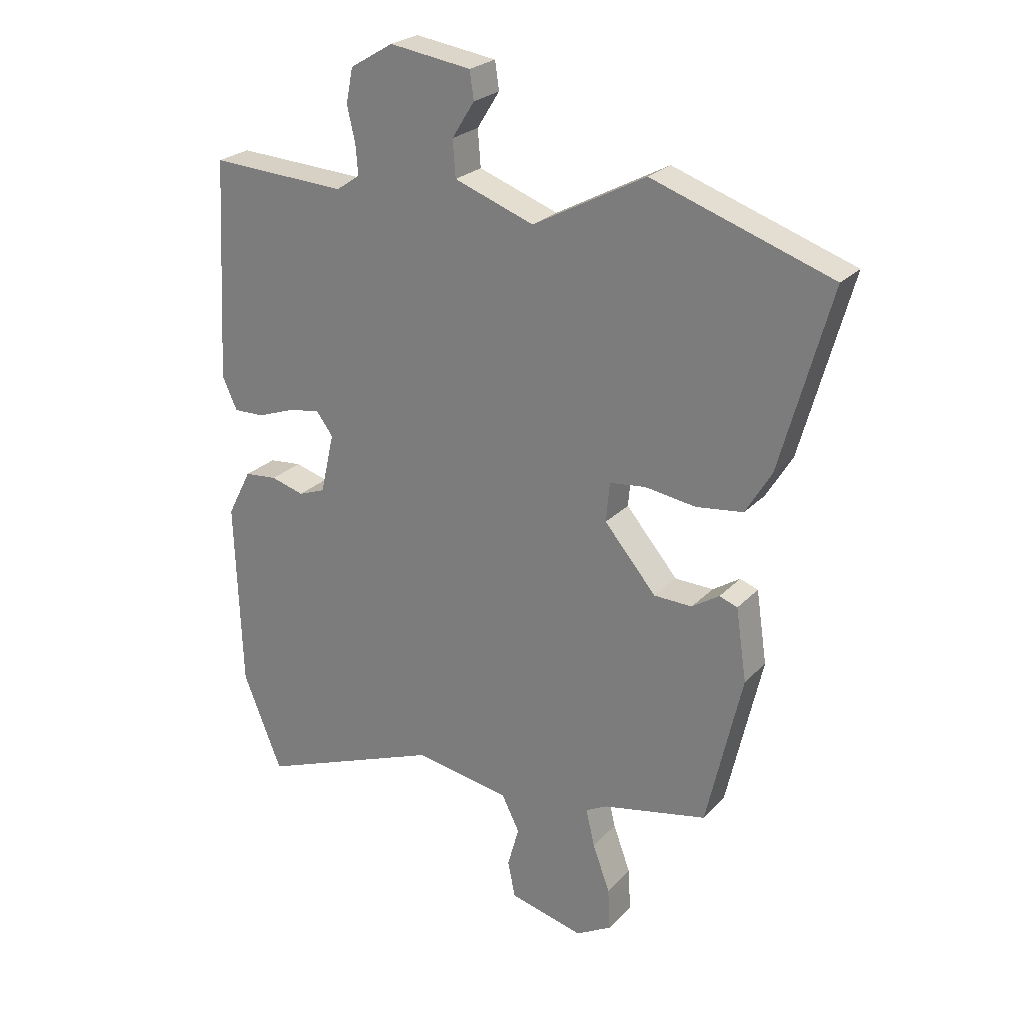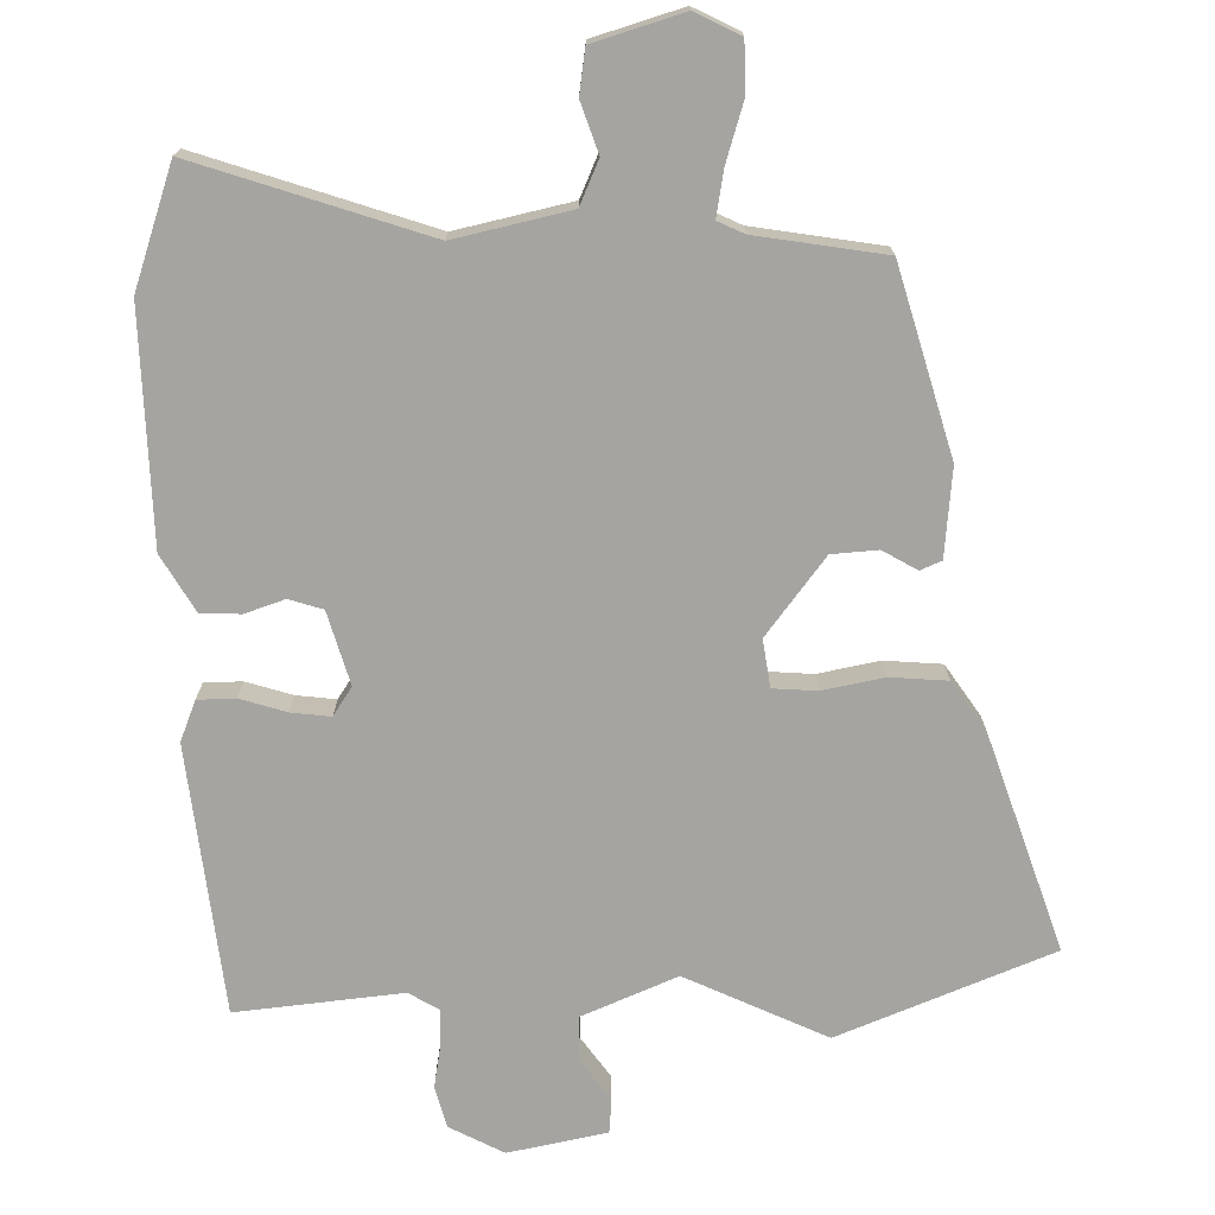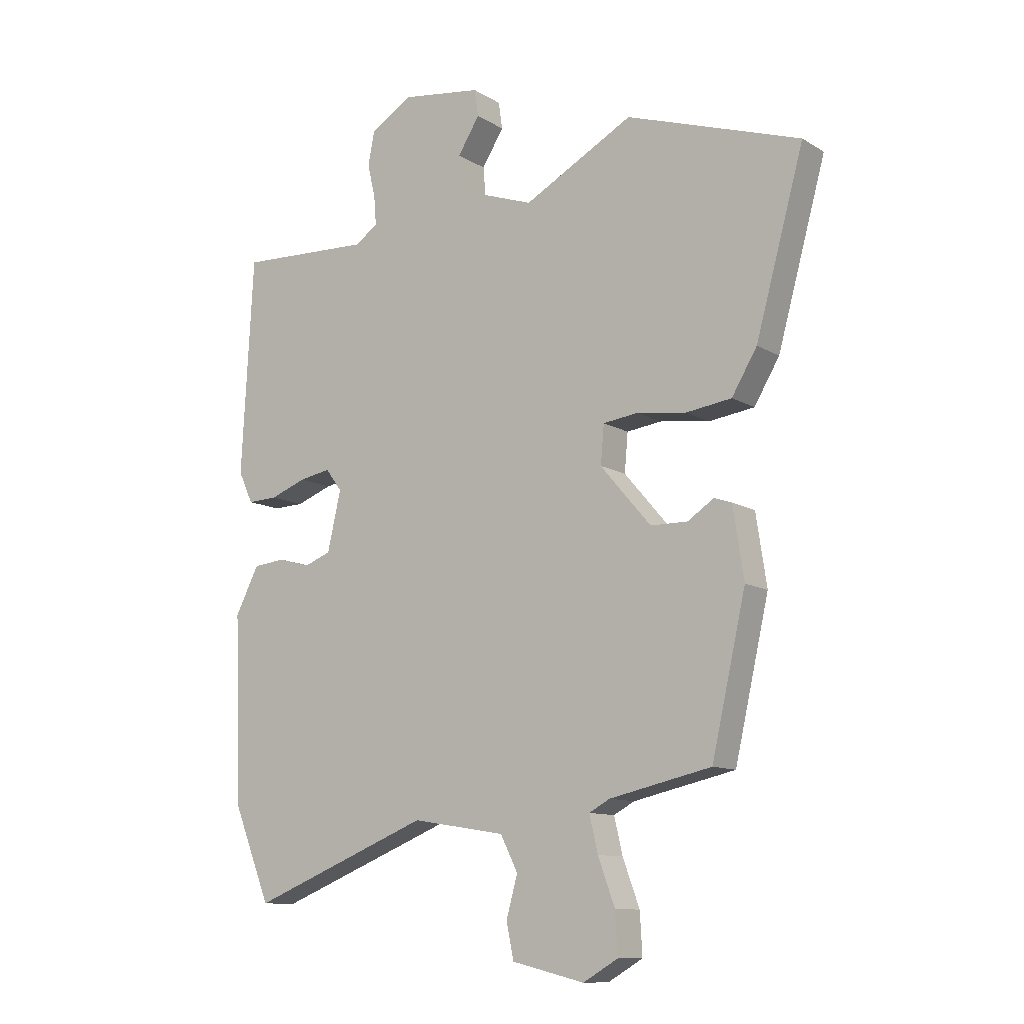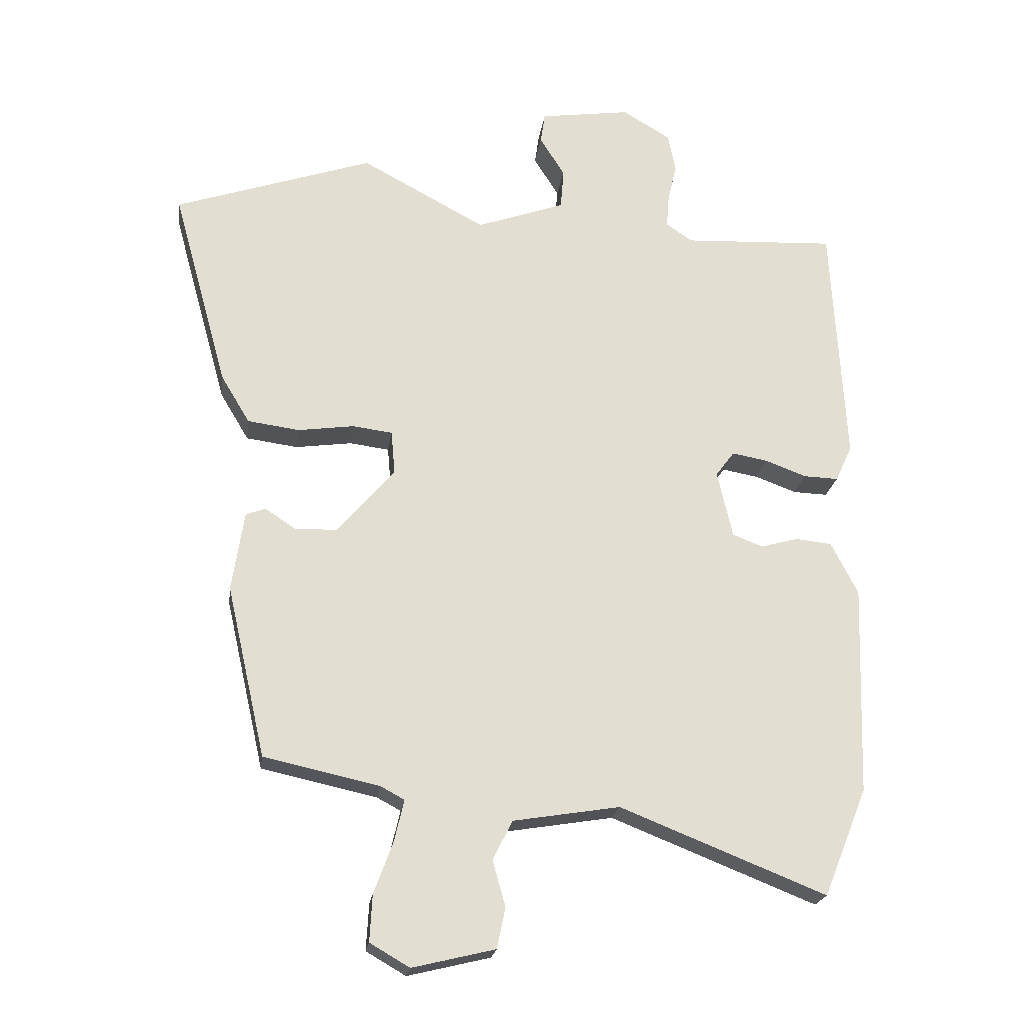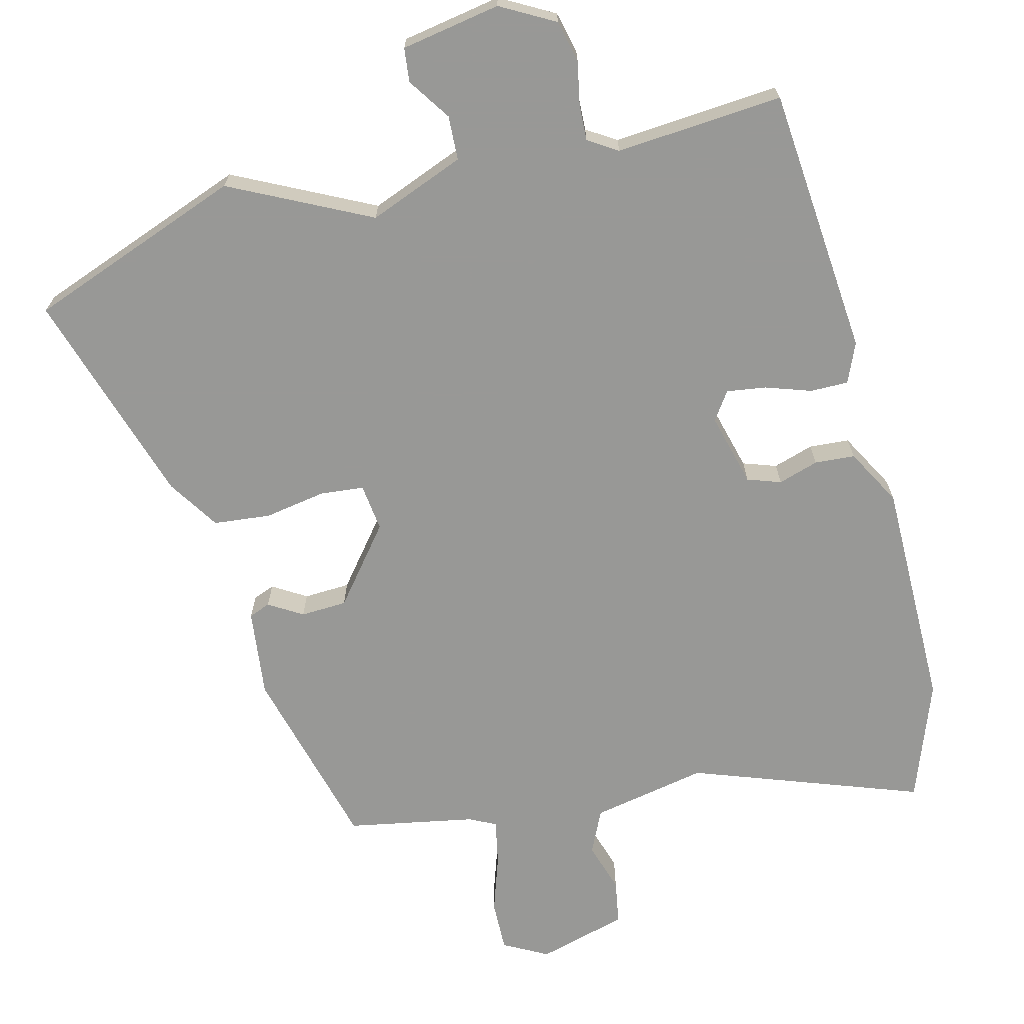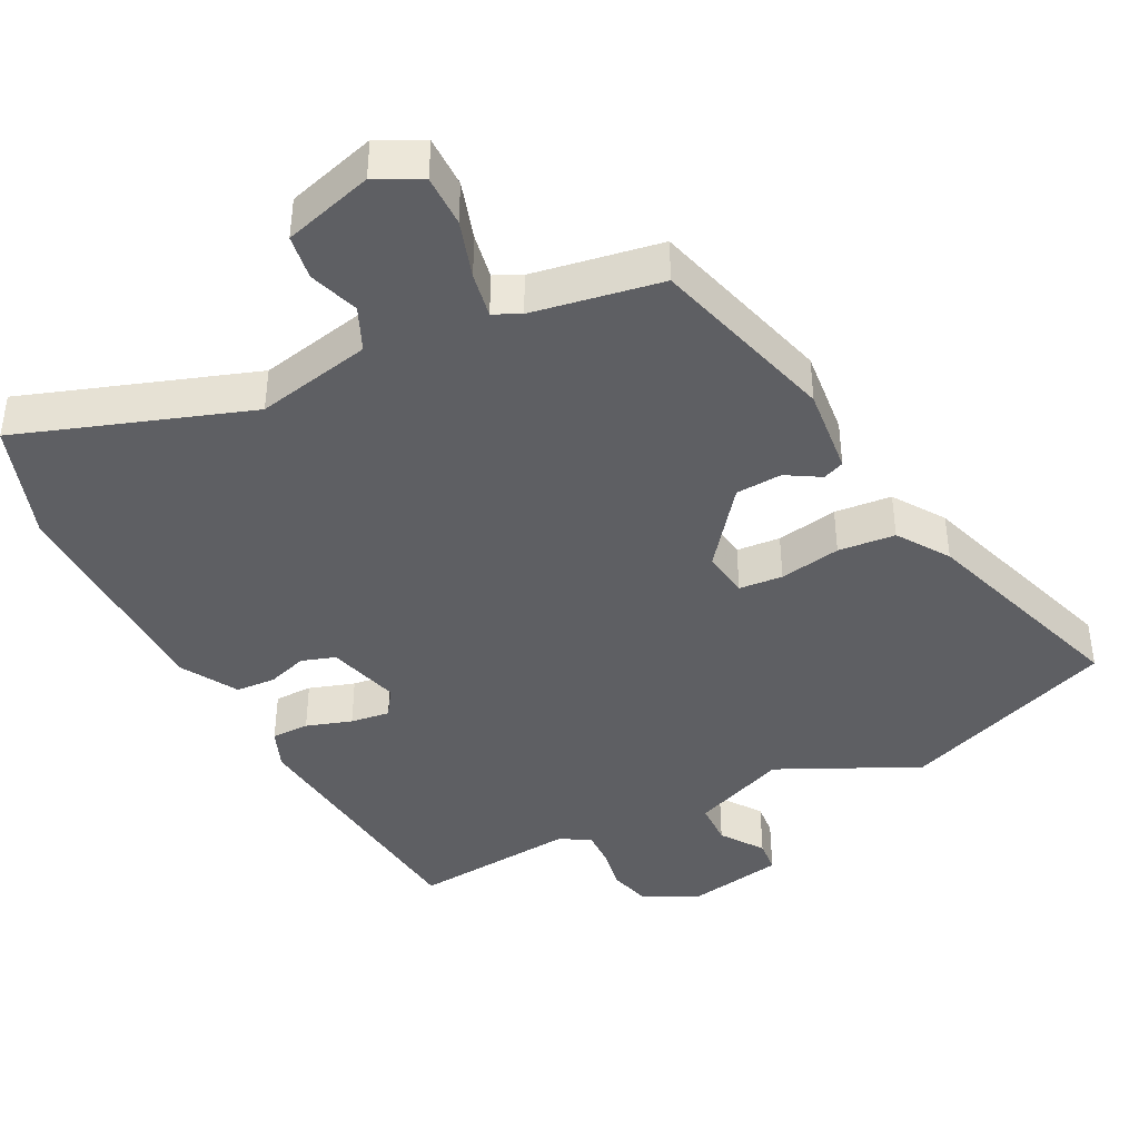
<metadata>
{"format":"obj","ext":"obj","renderer":"f3d","projection":"perspective","resolution":1024,"background":"white","views":[{"elev":24.9,"azim":-147.7,"up":"+Z"},{"elev":-73.3,"azim":-175.7,"up":"+Y"},{"elev":-11.2,"azim":-144.7,"up":"+Z"},{"elev":-21.6,"azim":-7.7,"up":"+Z"},{"elev":-68.5,"azim":16.1,"up":"+Y"},{"elev":-41.1,"azim":-150.3,"up":"+Y"}]}
</metadata>
<code>
v 0.492 0.07 0.469
v 0.513 0.07 0.085
v 0.487 0.07 0.029
v 0.433 0.07 0.031
v 0.369 0.07 0.055
v 0.313 0.07 0.065
v 0.284 0.07 0.026
v 0.308 0.07 -0.079
v 0.355 0.07 -0.097
v 0.413 0.07 -0.081
v 0.47 0.07 -0.087
v 0.512 0.07 -0.169
v 0.501 0.07 -0.498
v 0.433 0.07 -0.666
v 0.112 0.07 -0.538
v -0.054 0.07 -0.565
v -0.085 0.07 -0.626
v -0.065 0.07 -0.698
v -0.078 0.07 -0.761
v -0.207 0.07 -0.792
v -0.269 0.07 -0.756
v -0.265 0.07 -0.683
v -0.235 0.07 -0.602
v -0.22 0.07 -0.538
v -0.257 0.07 -0.518
v -0.438 0.07 -0.478
v -0.499 0.07 -0.21
v -0.48 0.07 -0.085
v -0.449 0.07 -0.074
v -0.402 0.07 -0.105
v -0.336 0.07 -0.104
v -0.246 0.07 0.001
v -0.252 0.07 0.069
v -0.314 0.07 0.077
v -0.402 0.07 0.065
v -0.483 0.07 0.076
v -0.528 0.07 0.151
v -0.614 0.07 0.462
v -0.304 0.07 0.566
v -0.109 0.07 0.461
v 0.029 0.07 0.51
v 0.034 0.07 0.573
v -0.005 0.07 0.635
v 0.002 0.07 0.683
v 0.144 0.07 0.703
v 0.219 0.07 0.658
v 0.231 0.07 0.598
v 0.217 0.07 0.537
v 0.213 0.07 0.486
v 0.254 0.07 0.458
v 0.492 0 0.469
v 0.513 0 0.085
v 0.487 0 0.029
v 0.433 0 0.031
v 0.369 0 0.055
v 0.313 0 0.065
v 0.284 0 0.026
v 0.308 0 -0.079
v 0.355 0 -0.097
v 0.413 0 -0.081
v 0.47 0 -0.087
v 0.512 0 -0.169
v 0.501 0 -0.498
v 0.433 0 -0.666
v 0.112 0 -0.538
v -0.054 0 -0.565
v -0.085 0 -0.626
v -0.065 0 -0.698
v -0.078 0 -0.761
v -0.207 0 -0.792
v -0.269 0 -0.756
v -0.265 0 -0.683
v -0.235 0 -0.602
v -0.22 0 -0.538
v -0.257 0 -0.518
v -0.438 0 -0.478
v -0.499 0 -0.21
v -0.48 0 -0.085
v -0.449 0 -0.074
v -0.402 0 -0.105
v -0.336 0 -0.104
v -0.246 0 0.001
v -0.252 0 0.069
v -0.314 0 0.077
v -0.402 0 0.065
v -0.483 0 0.076
v -0.528 0 0.151
v -0.614 0 0.462
v -0.304 0 0.566
v -0.109 0 0.461
v 0.029 0 0.51
v 0.034 0 0.573
v -0.005 0 0.635
v 0.002 0 0.683
v 0.144 0 0.703
v 0.219 0 0.658
v 0.231 0 0.598
v 0.217 0 0.537
v 0.213 0 0.486
v 0.254 0 0.458
f 45 46 47 48
f 45 48 49
f 42 43 44 45
f 41 42 45 49
f 40 41 49 50
f 38 39 40
f 37 38 40 50
f 34 35 36 37
f 33 34 37 50
f 27 28 29 30
f 25 26 27 30
f 24 25 30 31
f 20 21 22 23
f 20 23 24
f 17 18 19 20
f 16 17 20 24
f 15 16 24 31
f 9 10 11 12
f 8 9 12 13
f 2 3 4 5
f 2 5 6
f 1 2 6
f 32 33 50 1
f 8 13 14 15
f 7 8 15 31
f 7 31 32
f 1 6 7 32
f 98 97 96 95
f 99 98 95
f 95 94 93 92
f 99 95 92 91
f 100 99 91 90
f 90 89 88
f 100 90 88 87
f 87 86 85 84
f 100 87 84 83
f 80 79 78 77
f 80 77 76 75
f 81 80 75 74
f 73 72 71 70
f 74 73 70
f 70 69 68 67
f 74 70 67 66
f 81 74 66 65
f 62 61 60 59
f 63 62 59 58
f 55 54 53 52
f 56 55 52
f 56 52 51
f 51 100 83 82
f 65 64 63 58
f 81 65 58 57
f 82 81 57
f 82 57 56 51
f 1 51 52 2
f 2 52 53 3
f 3 53 54 4
f 4 54 55 5
f 5 55 56 6
f 6 56 57 7
f 7 57 58 8
f 8 58 59 9
f 9 59 60 10
f 10 60 61 11
f 11 61 62 12
f 12 62 63 13
f 13 63 64 14
f 14 64 65 15
f 15 65 66 16
f 16 66 67 17
f 17 67 68 18
f 18 68 69 19
f 19 69 70 20
f 20 70 71 21
f 21 71 72 22
f 22 72 73 23
f 23 73 74 24
f 24 74 75 25
f 25 75 76 26
f 26 76 77 27
f 27 77 78 28
f 28 78 79 29
f 29 79 80 30
f 30 80 81 31
f 31 81 82 32
f 32 82 83 33
f 33 83 84 34
f 34 84 85 35
f 35 85 86 36
f 36 86 87 37
f 37 87 88 38
f 38 88 89 39
f 39 89 90 40
f 40 90 91 41
f 41 91 92 42
f 42 92 93 43
f 43 93 94 44
f 44 94 95 45
f 45 95 96 46
f 46 96 97 47
f 47 97 98 48
f 48 98 99 49
f 49 99 100 50
f 50 100 51 1

</code>
